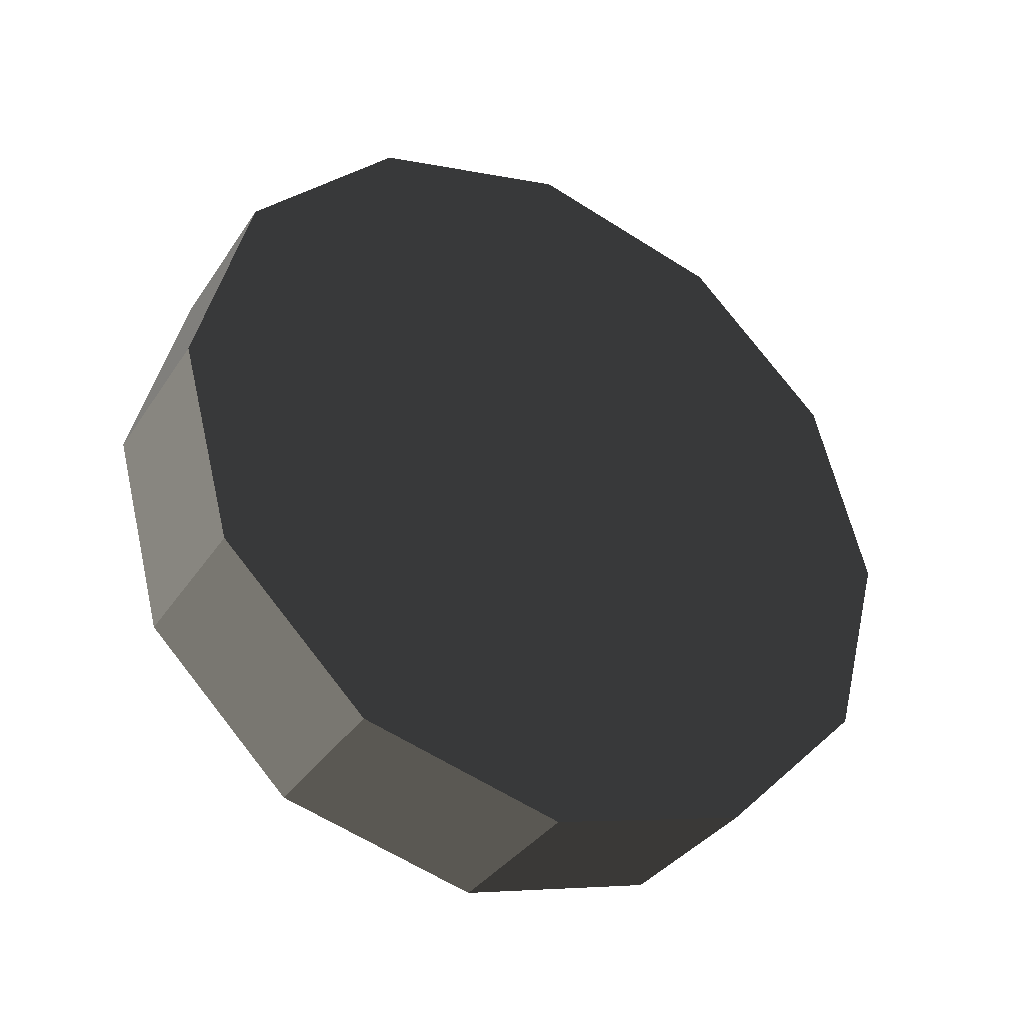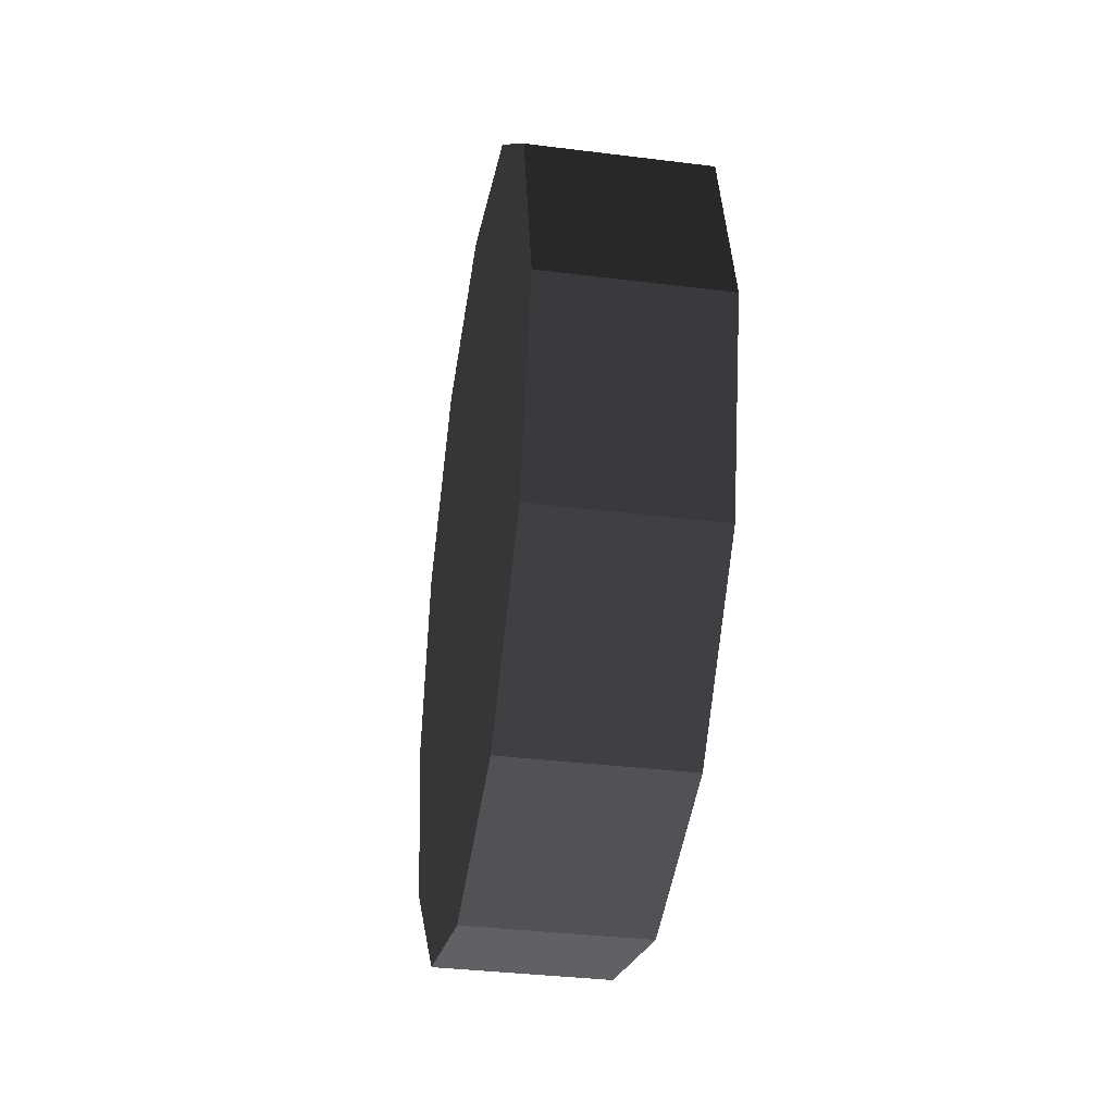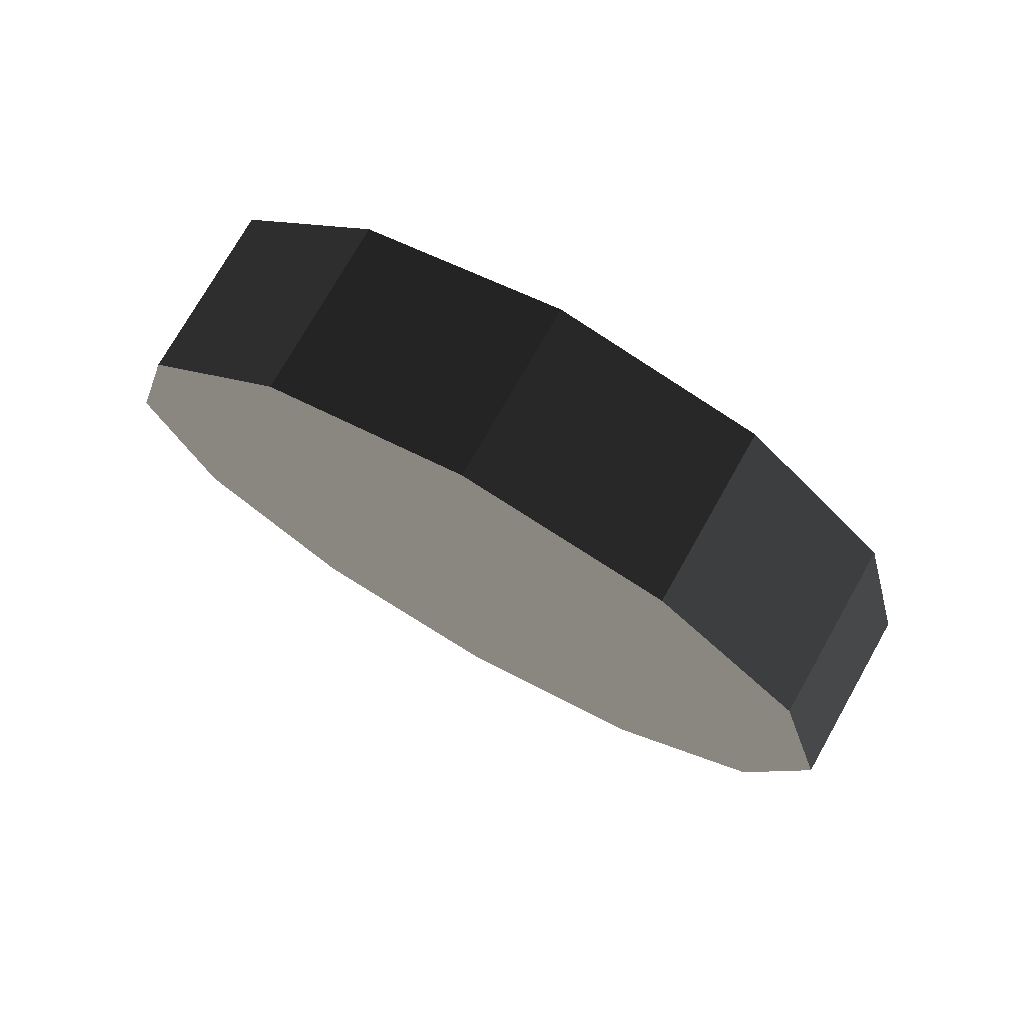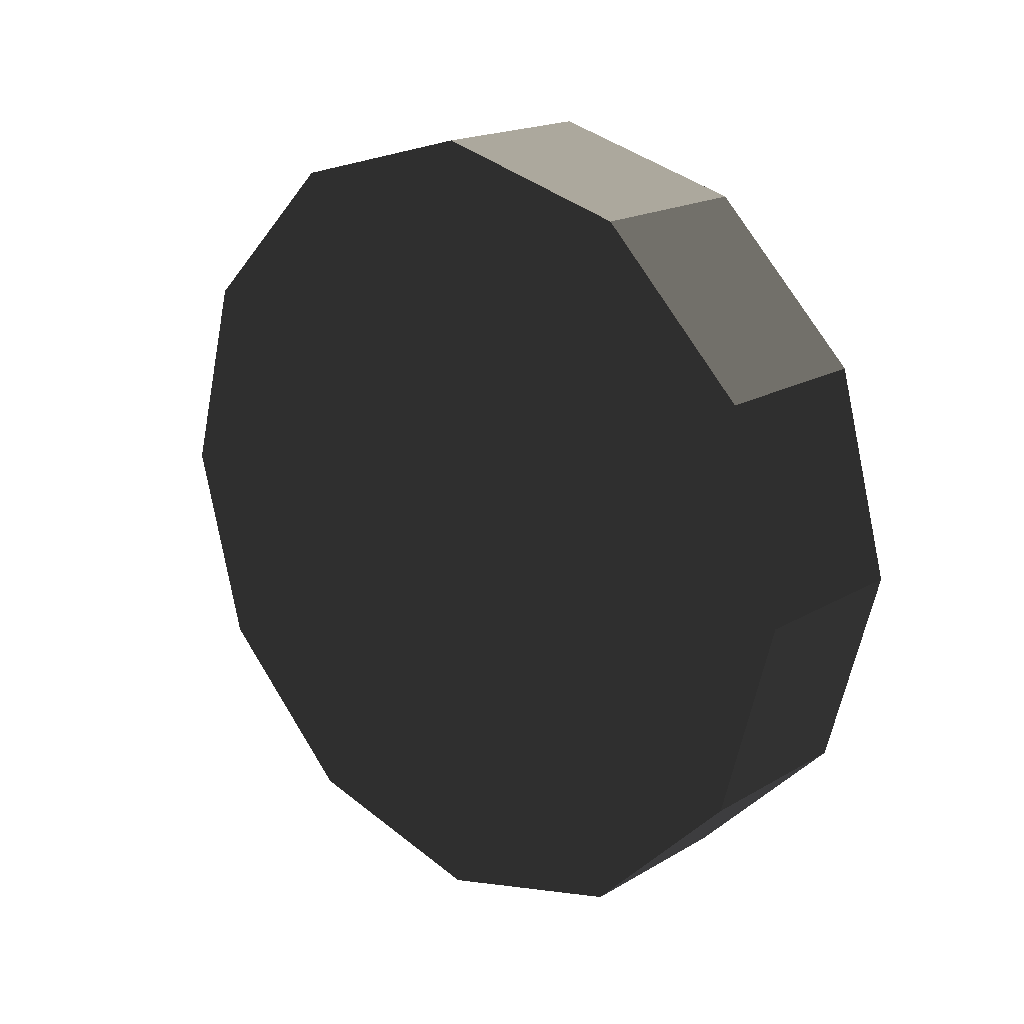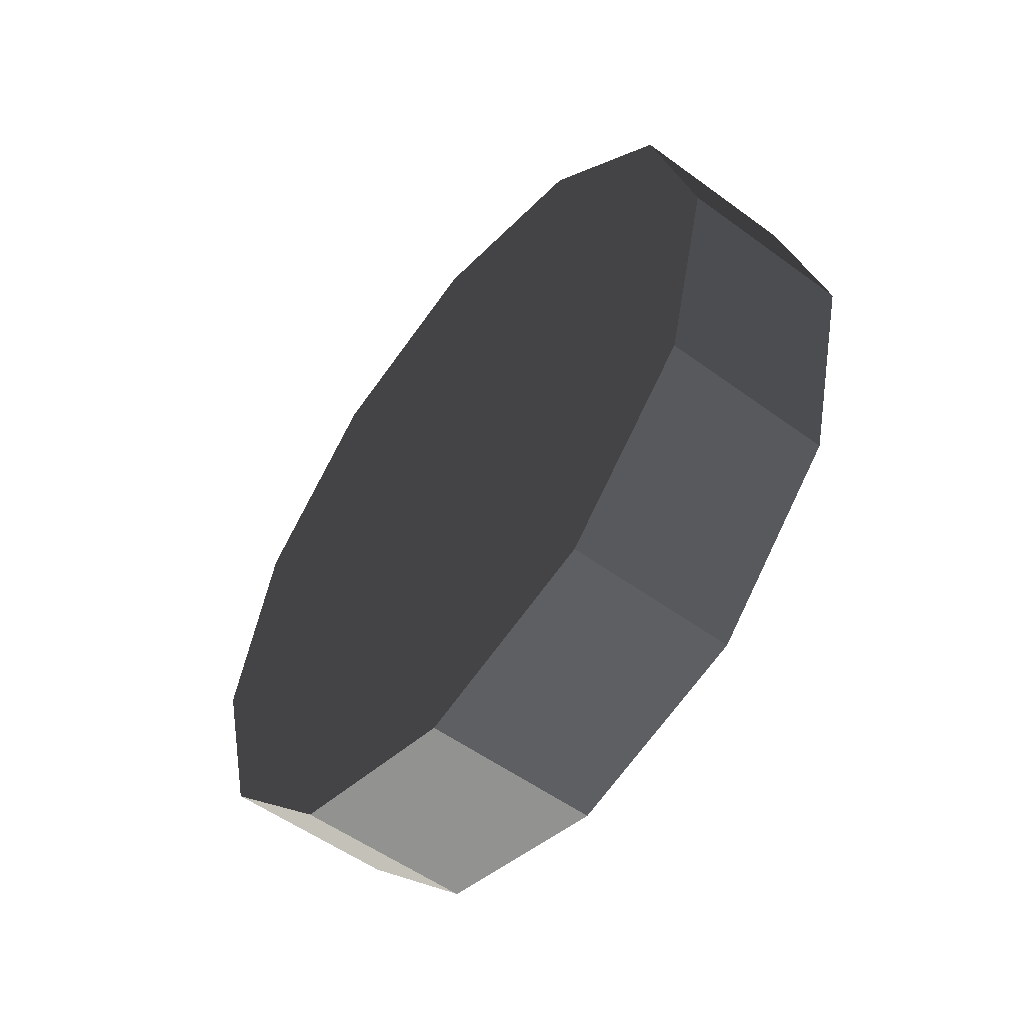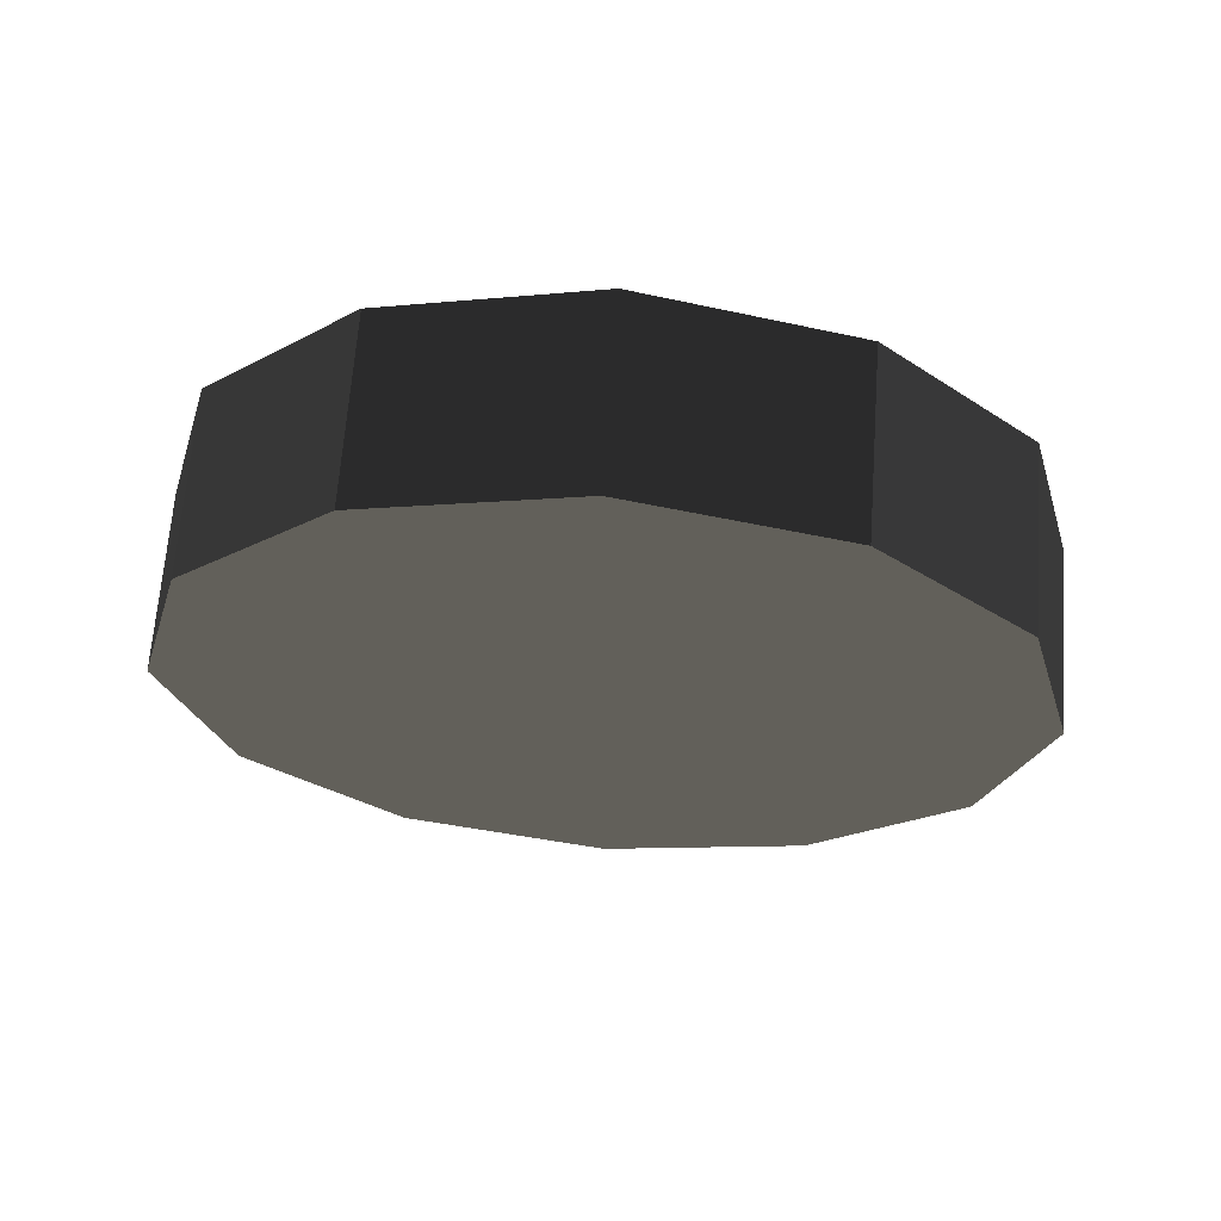
<metadata>
{"format":"obj","ext":"obj","renderer":"f3d","projection":"perspective","resolution":1024,"background":"white","views":[{"elev":-35.0,"azim":60.9,"up":"+Z"},{"elev":-35.4,"azim":170.6,"up":"+Y"},{"elev":74.8,"azim":119.5,"up":"+Z"},{"elev":18.6,"azim":132.1,"up":"+Y"},{"elev":-54.1,"azim":142.1,"up":"+Y"},{"elev":66.0,"azim":-85.8,"up":"+Z"}]}
</metadata>
<code>
v -0.1658 0.6573 -0.3795
v -0.1658 0.3795 -0.6573
v 0.1658 0.6573 -0.3795
v 0.1658 0.3795 -0.6573
v -0.1658 0.3795 -0.6573
v -0.1658 -3.576e-07 -0.759
v 0.1658 0.3795 -0.6573
v 0.1658 -3.576e-07 -0.759
v -0.1658 -3.576e-07 -0.759
v -0.1658 -0.3795 -0.6573
v 0.1658 -3.576e-07 -0.759
v 0.1658 -0.3795 -0.6573
v -0.1658 -0.3795 -0.6573
v -0.1658 -0.6573 -0.3795
v 0.1658 -0.3795 -0.6573
v 0.1658 -0.6573 -0.3795
v -0.1658 -0.6573 -0.3795
v -0.1658 -0.759 5.676e-06
v 0.1658 -0.6573 -0.3795
v 0.1658 -0.759 1.435e-05
v -0.1658 -0.759 5.676e-06
v -0.1658 -0.6573 0.3795
v 0.1658 -0.759 1.435e-05
v 0.1658 -0.6573 0.3795
v -0.1658 -0.6573 0.3795
v -0.1658 -0.3795 0.6574
v 0.1658 -0.6573 0.3795
v 0.1658 -0.3795 0.6573
v -0.1658 -0.3795 0.6574
v -0.1658 -3.576e-07 0.759
v 0.1658 -0.3795 0.6573
v 0.1658 -3.576e-07 0.759
v -0.1658 -3.576e-07 0.759
v -0.1658 0.3795 0.6574
v 0.1658 -3.576e-07 0.759
v 0.1658 0.3795 0.6573
v -0.1658 0.3795 0.6574
v -0.1658 0.6573 0.3795
v 0.1658 0.3795 0.6573
v 0.1658 0.6573 0.3795
v -0.1658 0.6573 0.3795
v -0.1658 0.759 5.676e-06
v 0.1658 0.6573 0.3795
v 0.1658 0.759 1.435e-05
v -0.1658 0.759 5.676e-06
v -0.1658 0.6573 -0.3795
v 0.1658 0.759 1.435e-05
v 0.1658 0.6573 -0.3795
v 0.1658 0.6573 -0.3795
v 0.1658 0.3795 -0.6573
v 0.1658 -3.576e-07 1.435e-05
v 0.1658 -3.576e-07 -0.759
v 0.1658 -0.3795 -0.6573
v 0.1658 -0.6573 -0.3795
v 0.1658 -0.759 1.435e-05
v 0.1658 -0.6573 0.3795
v 0.1658 -0.3795 0.6573
v 0.1658 -3.576e-07 0.759
v 0.1658 0.3795 0.6573
v 0.1658 0.6573 0.3795
v 0.1658 0.759 1.435e-05
v -0.1658 0.3795 -0.6573
v -0.1658 0.6573 -0.3795
v -0.1658 -3.576e-07 -0.759
v -0.1658 -0.3795 -0.6573
v -0.1658 -0.6573 -0.3795
v -0.1658 -0.759 5.676e-06
v -0.1658 -0.6573 0.3795
v -0.1658 -0.3795 0.6574
v -0.1658 -3.576e-07 0.759
v -0.1658 0.3795 0.6574
v -0.1658 0.6573 0.3795
v -0.1658 0.759 5.676e-06
g wheel_fr2_799_129
f 1 3 2
f 2 3 4
f 5 7 6
f 6 7 8
f 9 11 10
f 10 11 12
f 13 15 14
f 14 15 16
f 17 19 18
f 18 19 20
f 21 23 22
f 22 23 24
f 25 27 26
f 26 27 28
f 29 31 30
f 30 31 32
f 33 35 34
f 34 35 36
f 37 39 38
f 38 39 40
f 41 43 42
f 42 43 44
f 45 47 46
f 46 47 48
f 49 51 50
f 50 51 52
f 52 51 53
f 53 51 54
f 54 51 55
f 55 51 56
f 56 51 57
f 57 51 58
f 58 51 59
f 59 51 60
f 60 51 61
f 61 51 49
f 62 64 63
f 64 65 63
f 65 66 63
f 66 67 63
f 67 68 63
f 68 69 63
f 69 70 63
f 70 71 63
f 71 72 63
f 72 73 63

</code>
